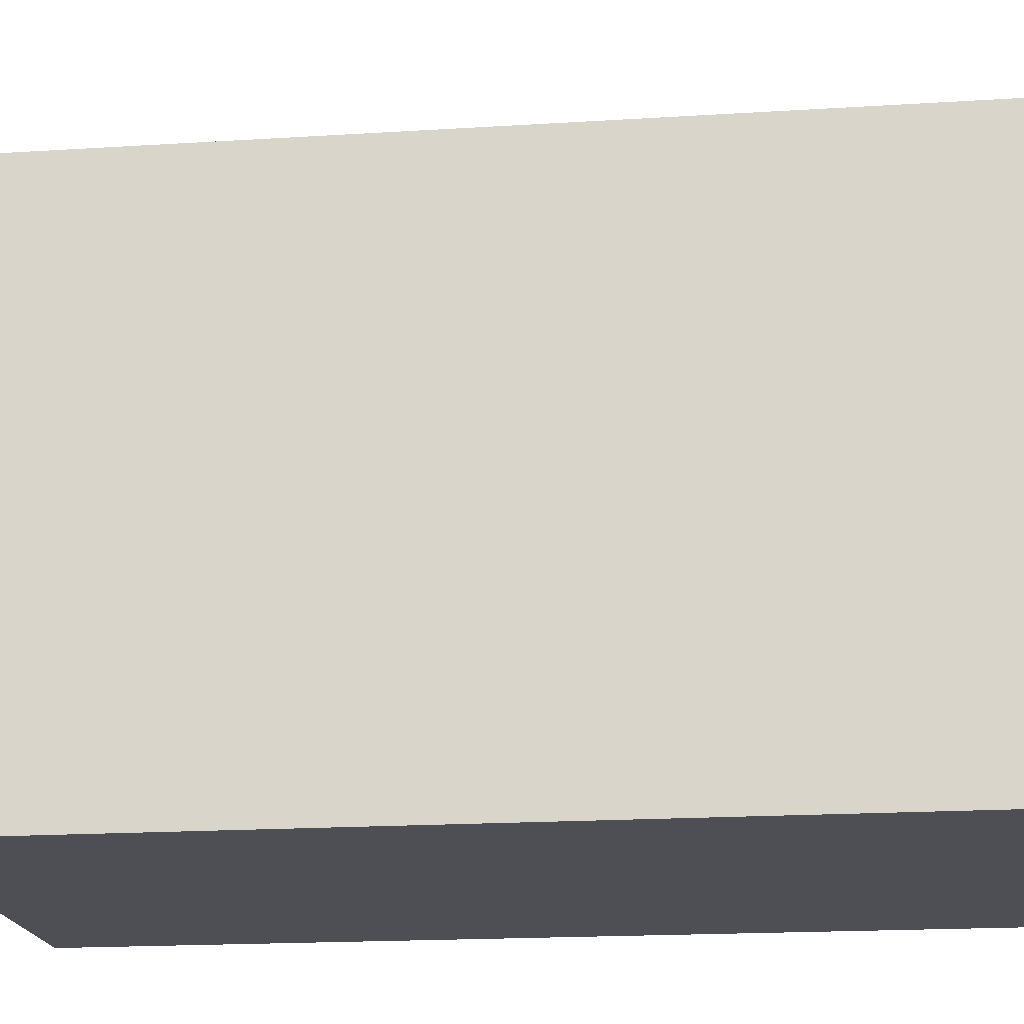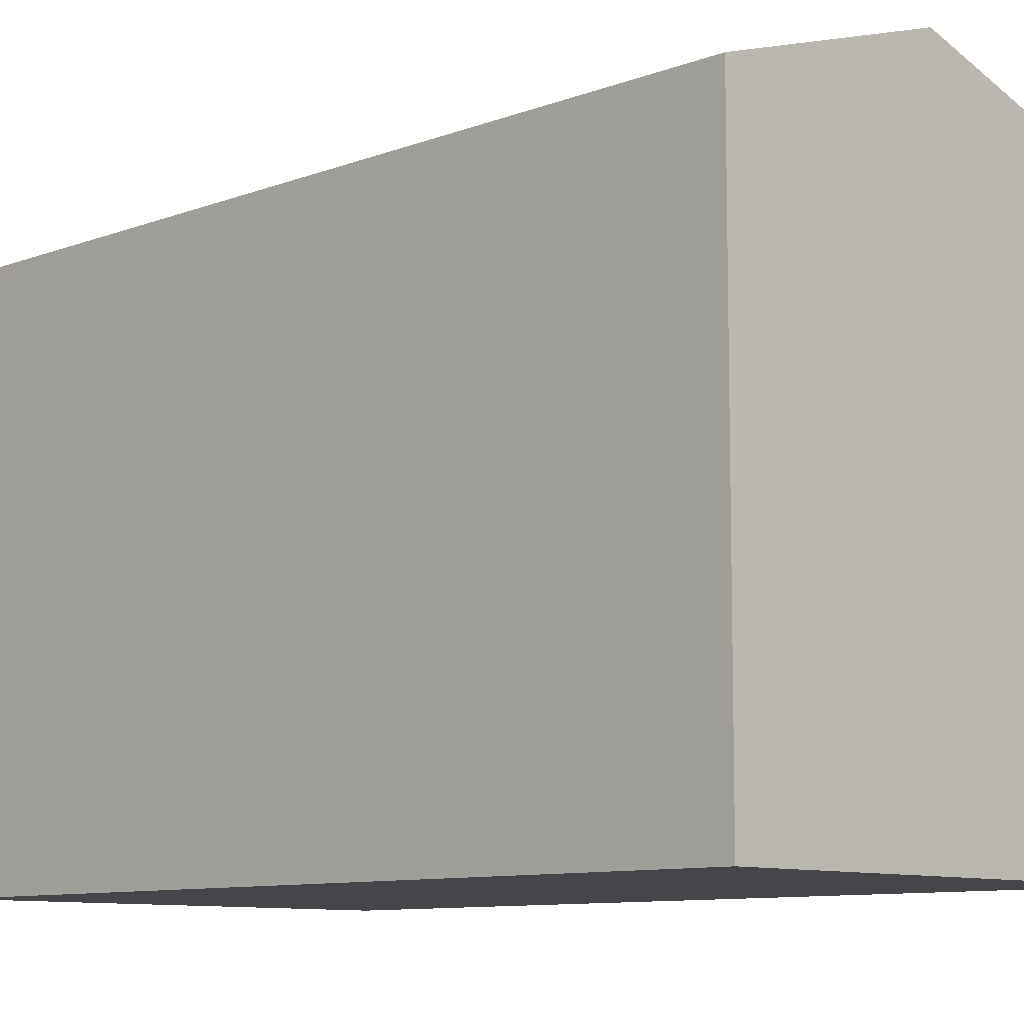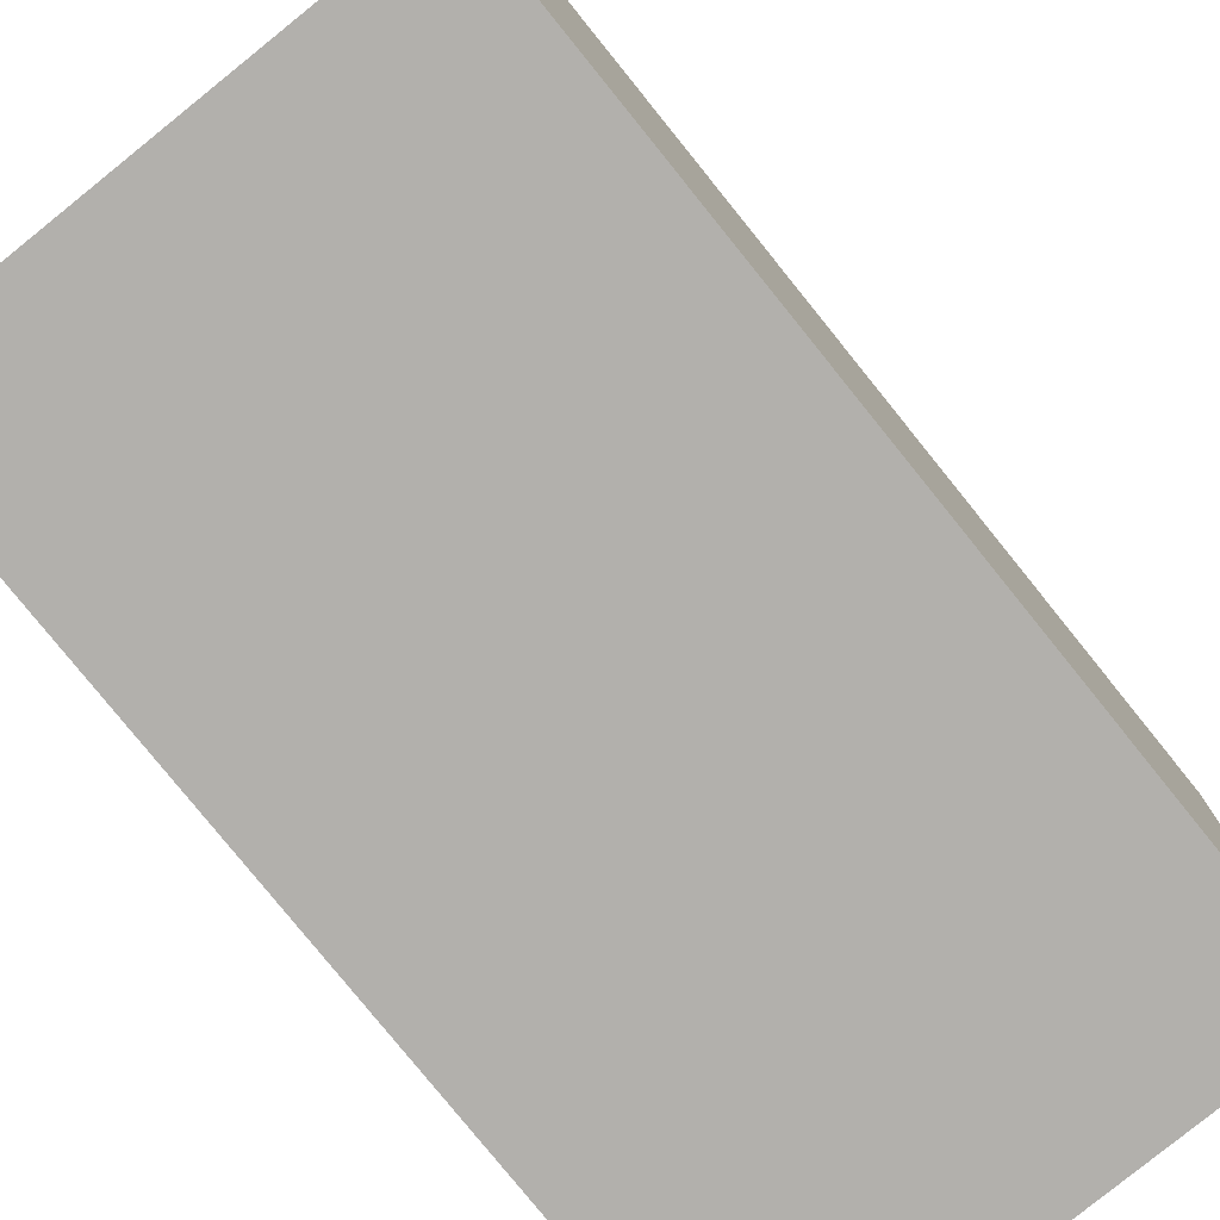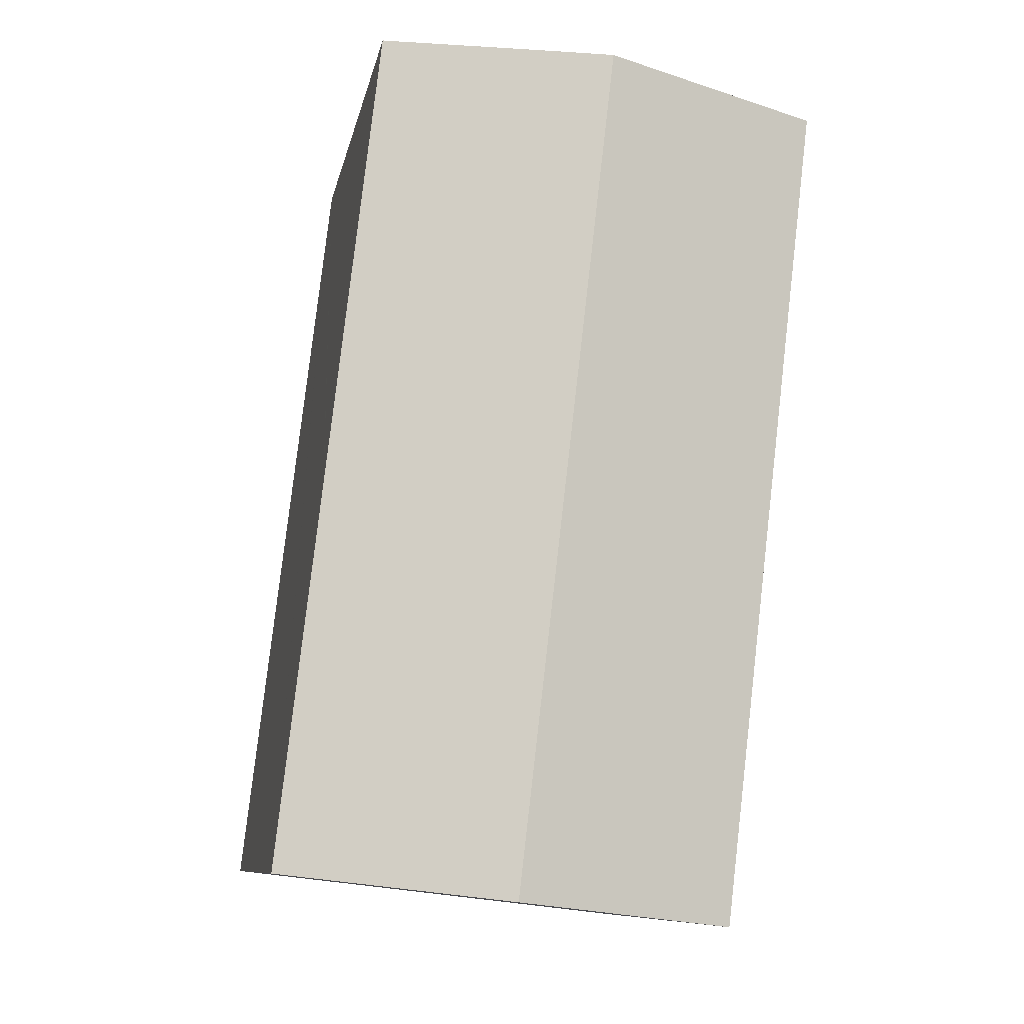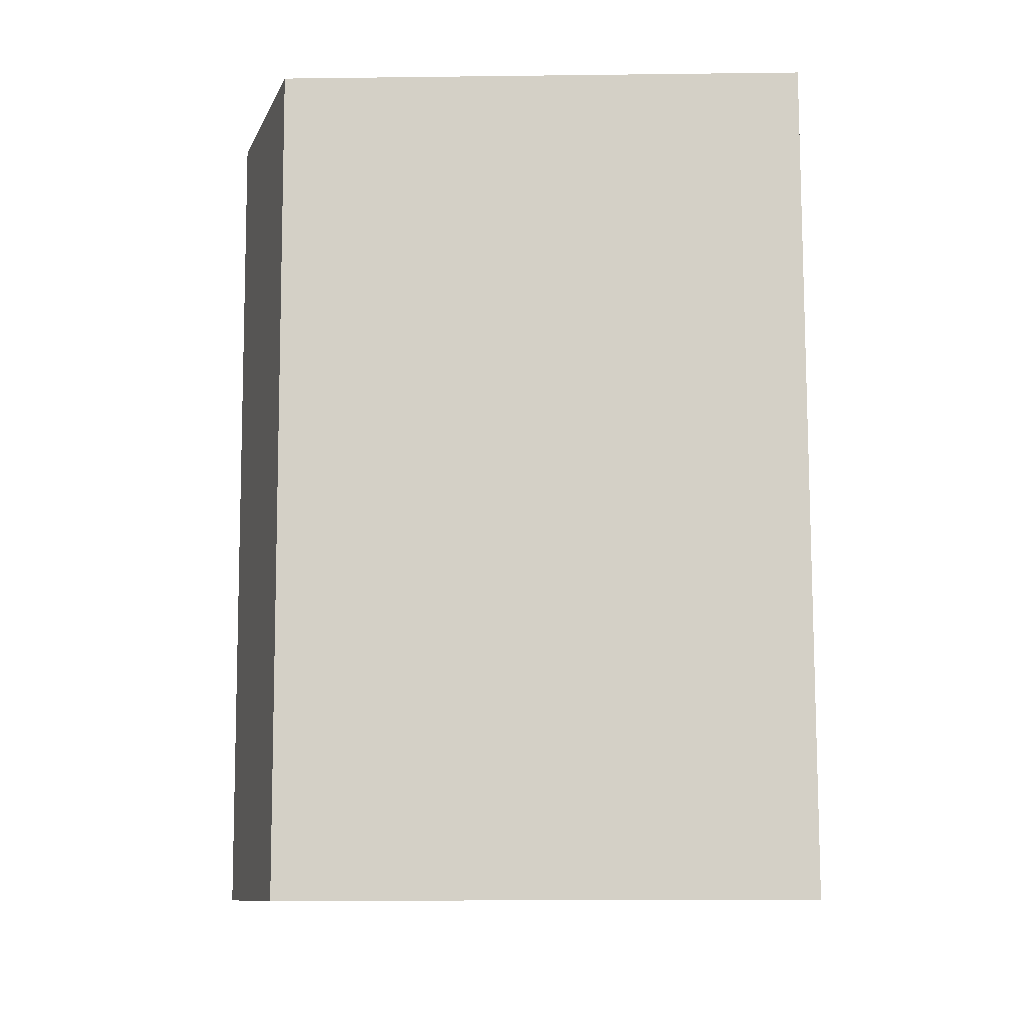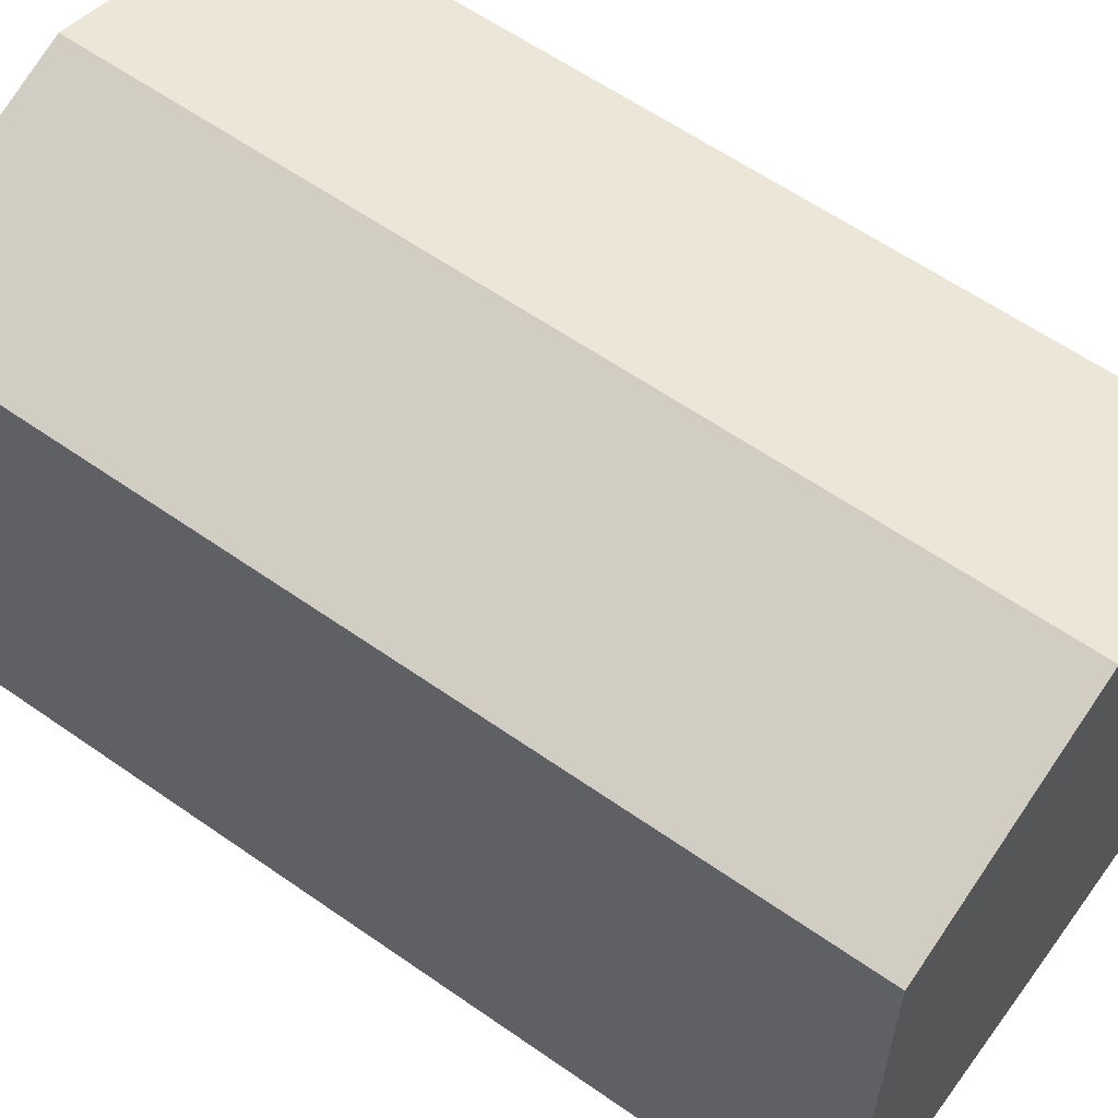
<metadata>
{"format":"obj","ext":"obj","renderer":"f3d","projection":"perspective","resolution":1024,"background":"white","views":[{"elev":-18.3,"azim":-89.7,"up":"+Y"},{"elev":-9.5,"azim":128.1,"up":"+Y"},{"elev":-78.8,"azim":-147.9,"up":"+Y"},{"elev":-9.4,"azim":169.6,"up":"+Z"},{"elev":-16.9,"azim":-88.6,"up":"+Z"},{"elev":60.7,"azim":-61.2,"up":"+Y"}]}
</metadata>
<code>
v  9.342 17.45 -23.36
v  14.58 15.37 -11.72
v  15.84 15.37 -22.6
v  6.523 17.45 0.825
v  14.57 15.37 -11.65
v  14.28 15.37 -9.197
v  13.9 15.37 -5.927
v  13.19 15.37 0.154
v  13.18 15.37 0.26
v  12.89 15.41 1.609
v  13.02 15.37 1.627
v  8.513 16.82 1.077
v  0 15.36 9.404e-16
v  2.873 15.38 -24.11
v  4.564 16.82 0.577
v  5.795 17.22 0.733
v  13.02 -9.963e-17 1.627
v  13.18 -1.592e-17 0.26
v  13.19 -9.43e-18 0.154
v  13.9 3.629e-16 -5.927
v  14.58 7.176e-16 -11.72
v  15.84 1.384e-15 -22.6
v  14.28 5.632e-16 -9.197
v  14.57 7.132e-16 -11.65
v  2.873 1.477e-15 -24.11
v  9.342 1.43e-15 -23.36
v  0 0 0
v  4.564 -3.533e-17 0.577
v  5.795 -4.488e-17 0.733
v  8.513 -6.595e-17 1.077
v  12.89 -9.852e-17 1.609
v  6.523 -5.052e-17 0.825
g defaultobject
f 1 2 3
f 2 1 4
f 2 4 5
f 5 4 6
f 6 4 7
f 7 4 8
f 8 4 9
f 9 4 10
f 9 10 11
f 10 4 12
f 13 1 14
f 1 13 15
f 1 15 4
f 4 15 16
f 17 9 11
f 9 17 8
f 8 17 7
f 7 17 6
f 6 17 5
f 5 17 2
f 2 17 3
f 3 17 18
f 3 18 19
f 3 19 20
f 3 20 21
f 3 21 22
f 21 20 23
f 21 23 24
f 22 1 3
f 1 22 14
f 14 22 25
f 25 22 26
f 25 13 14
f 13 25 27
f 27 15 13
f 15 27 16
f 16 27 4
f 4 27 12
f 12 27 10
f 10 27 11
f 11 27 28
f 11 28 29
f 11 29 30
f 11 30 31
f 11 31 17
f 30 29 32
f 17 31 18
f 21 26 22
f 26 21 25
f 25 21 27
f 27 21 24
f 27 24 23
f 27 23 20
f 27 20 19
f 27 19 18
f 27 18 31
f 27 31 28
f 28 31 32
f 32 31 30
f 28 32 29

</code>
